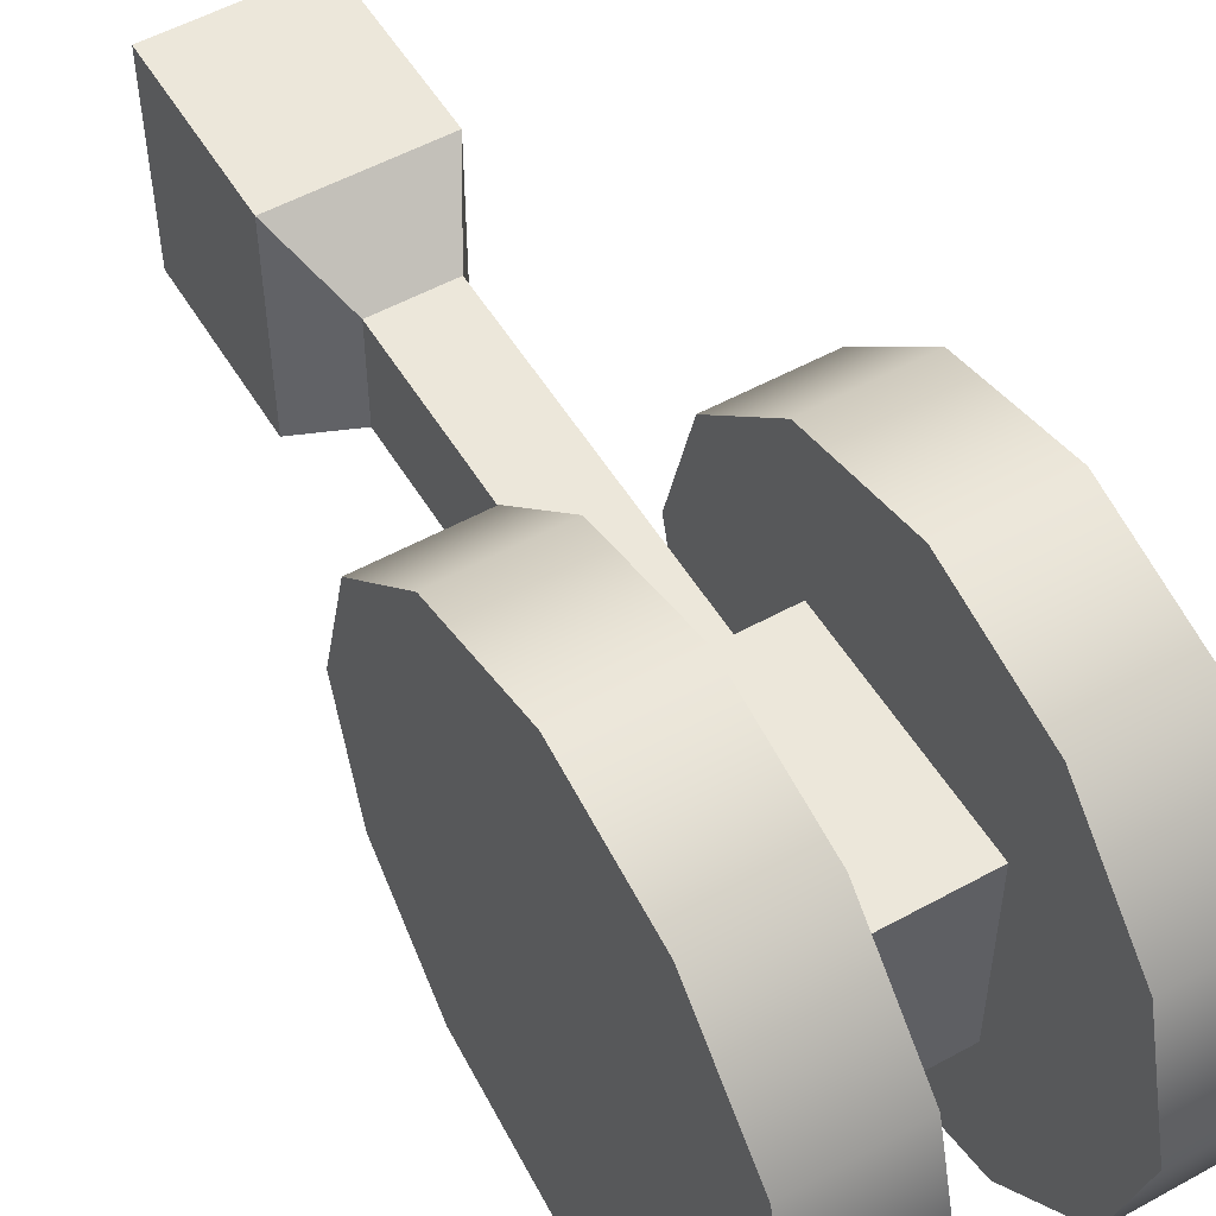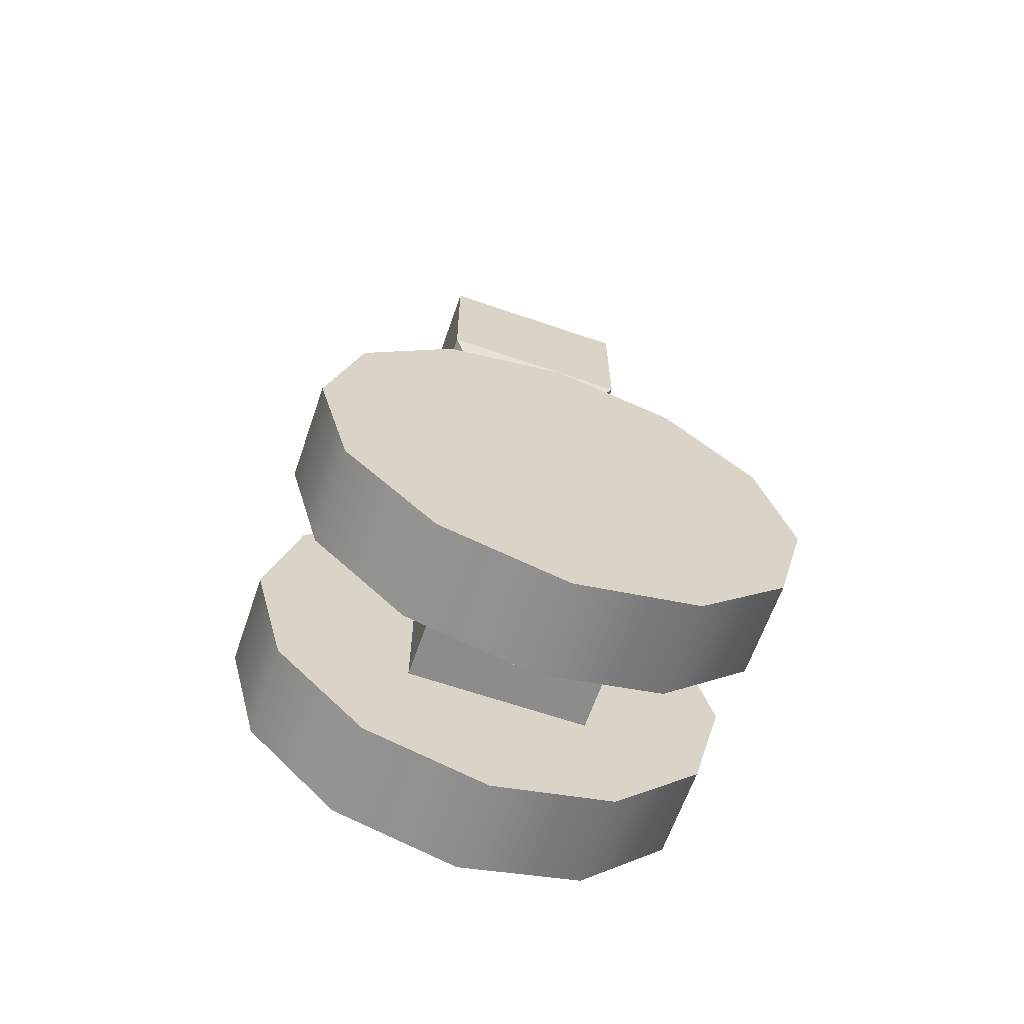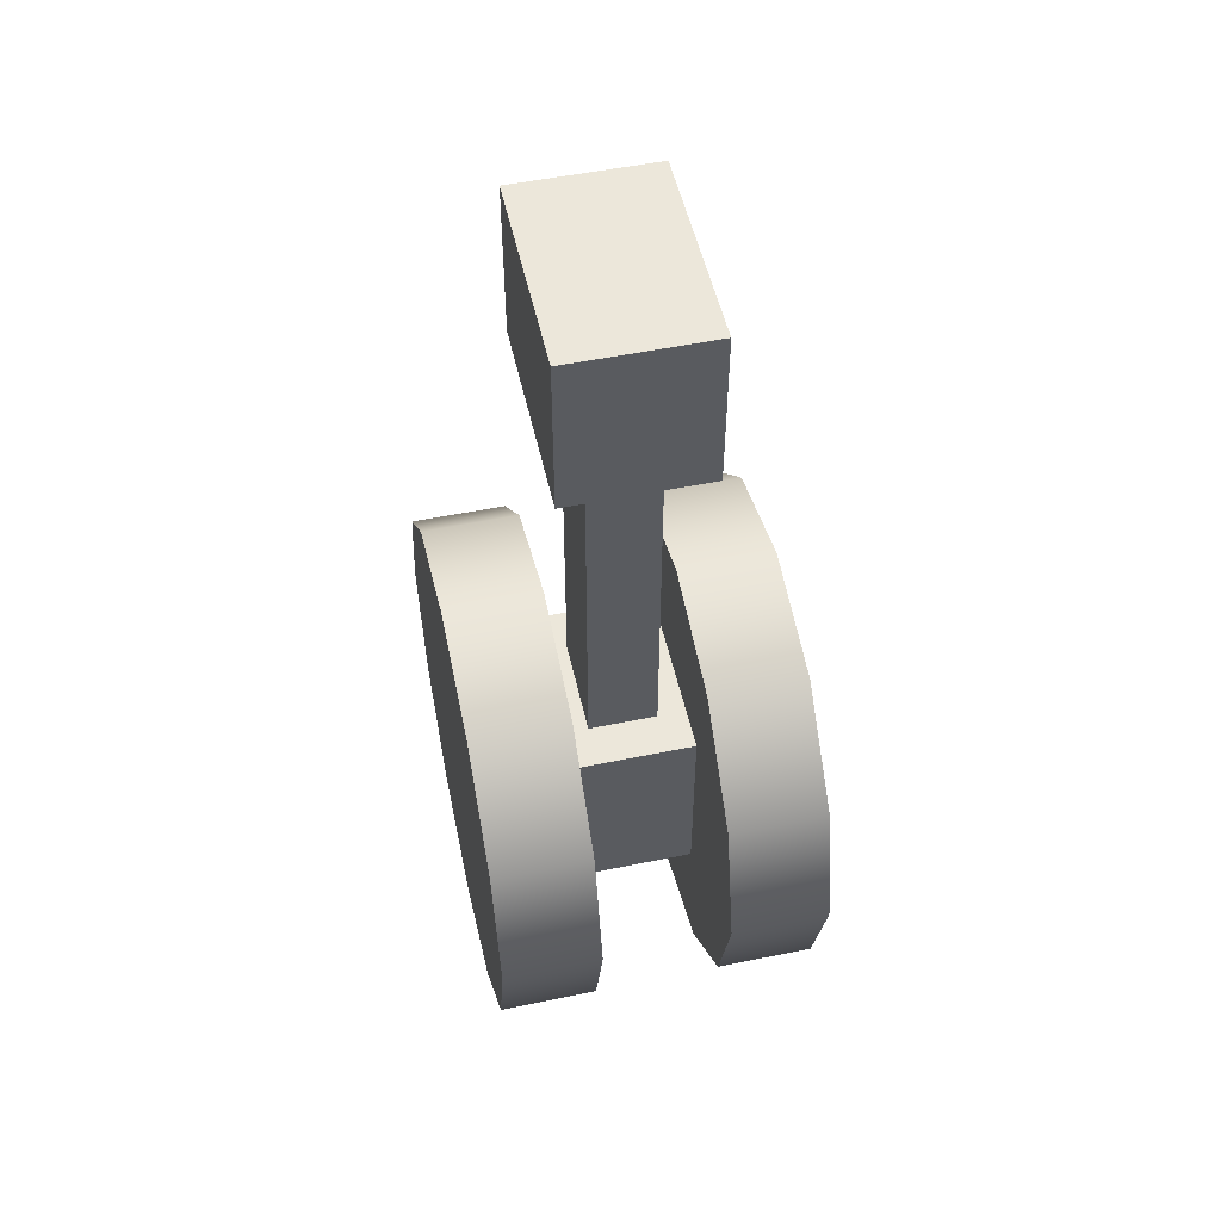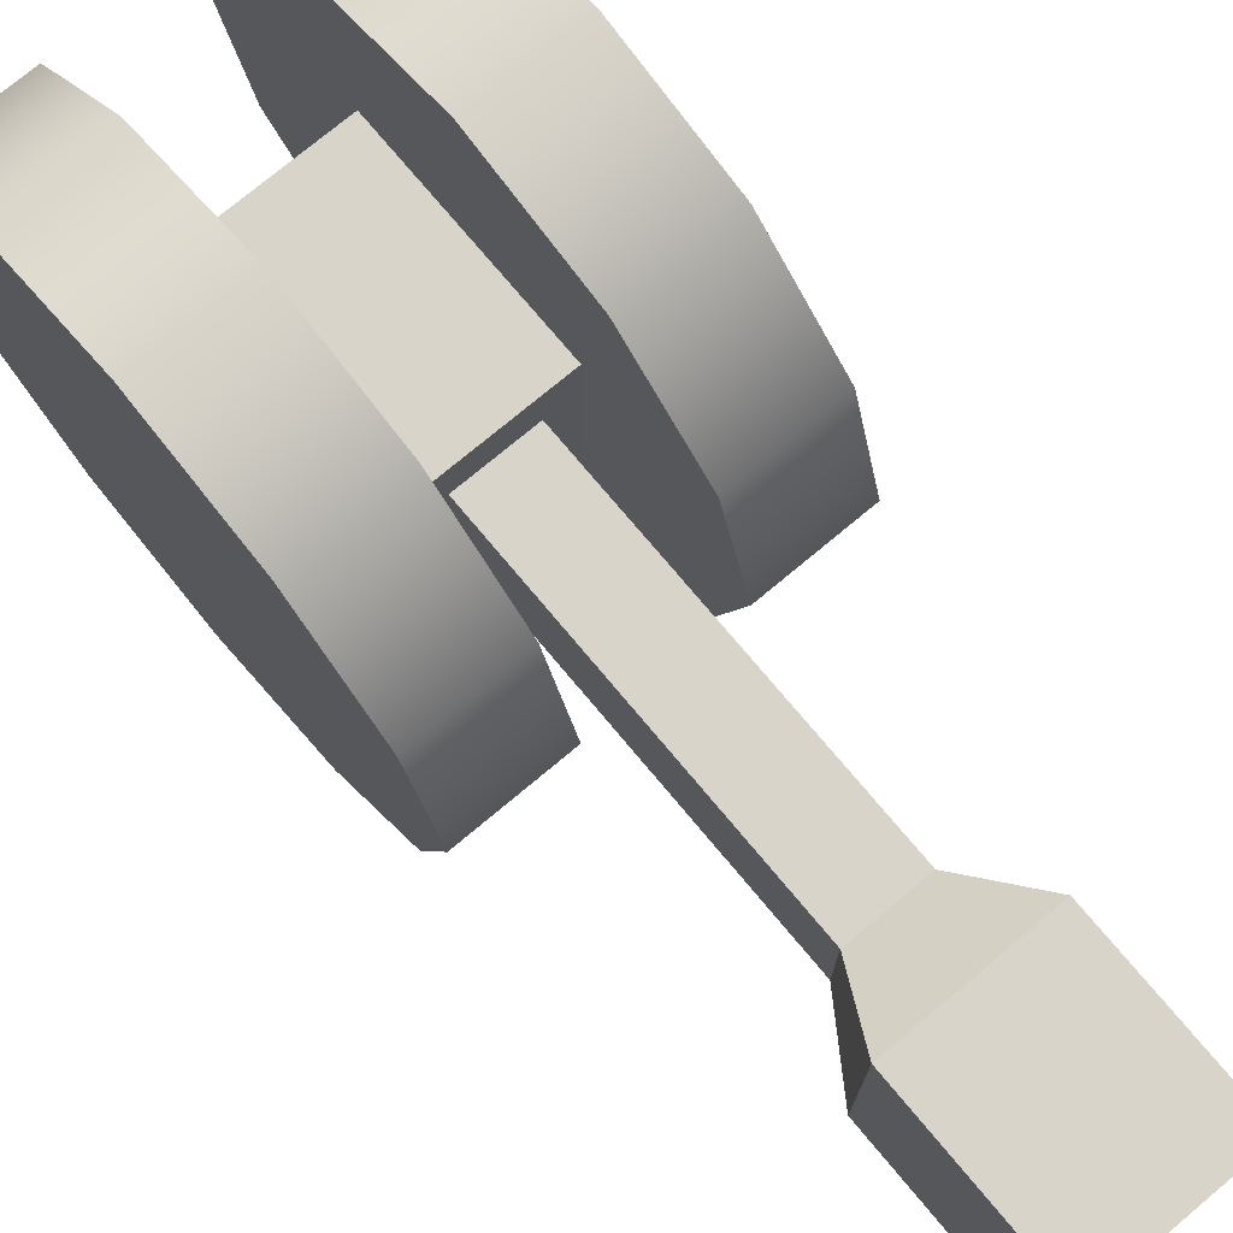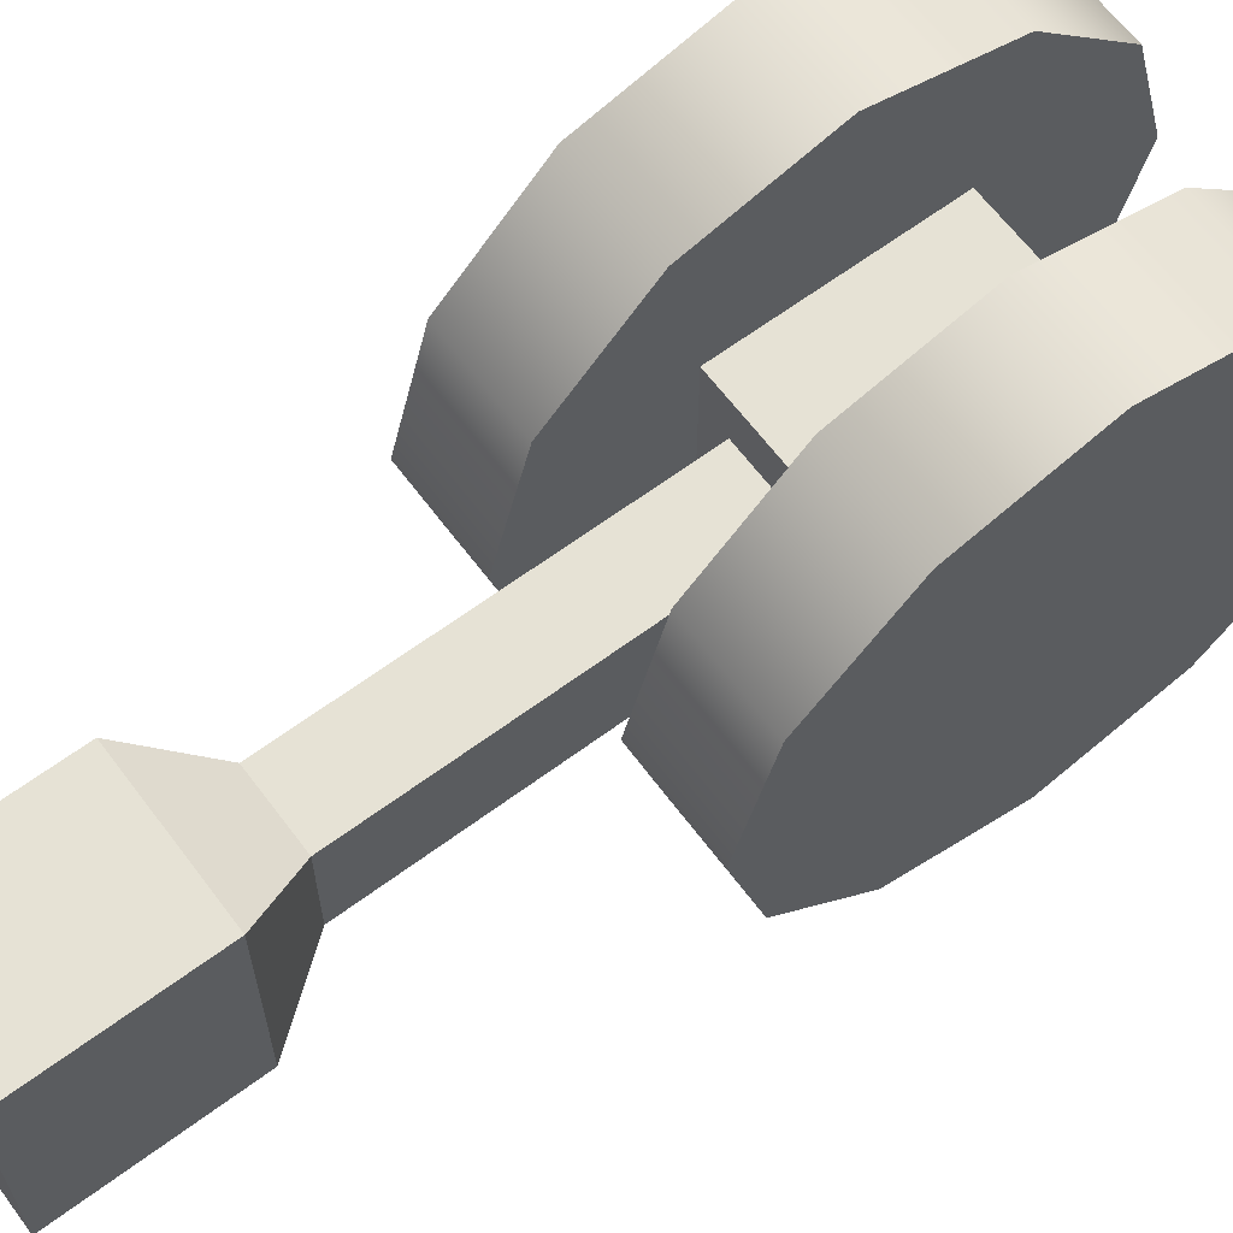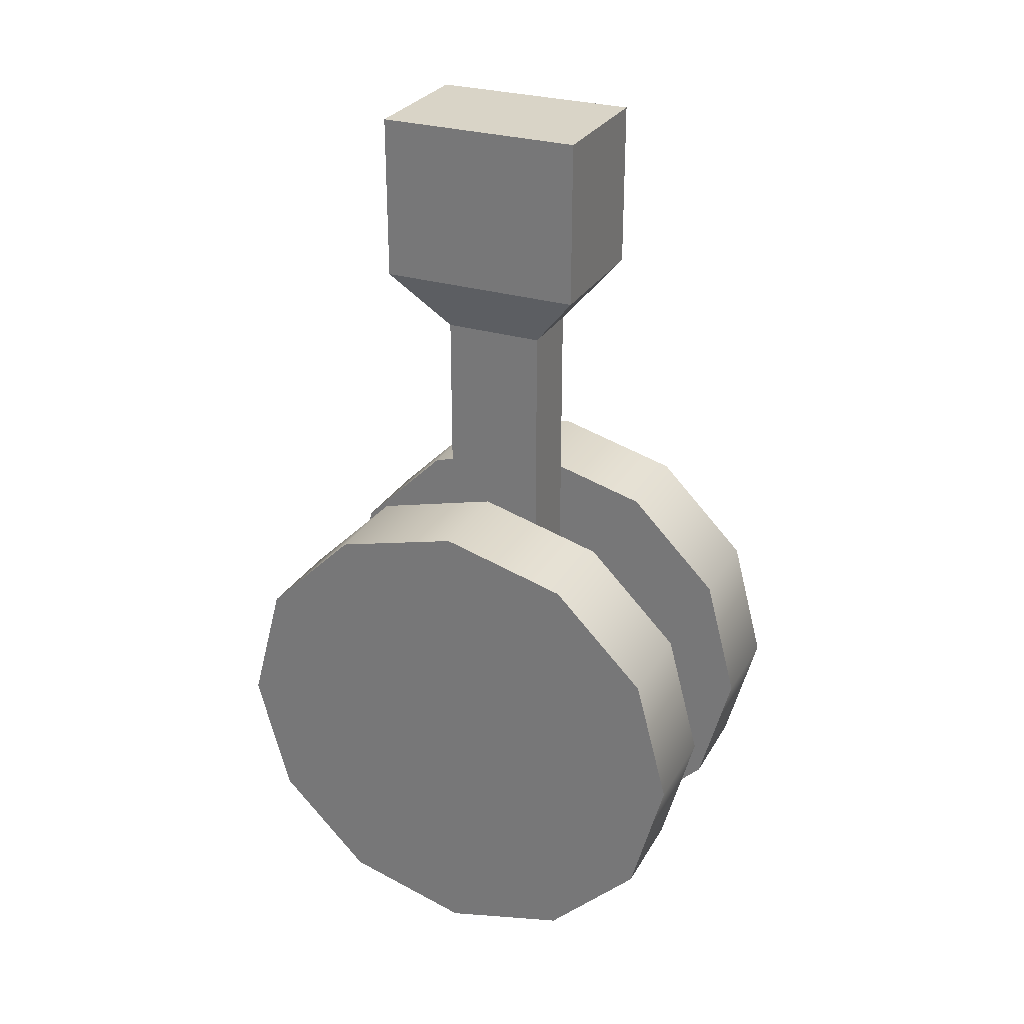
<metadata>
{"format":"obj","ext":"obj","renderer":"f3d","projection":"perspective","resolution":1024,"background":"white","views":[{"elev":53.4,"azim":-30.5,"up":"+Z"},{"elev":-64.3,"azim":70.9,"up":"+Y"},{"elev":52.4,"azim":167.5,"up":"+Y"},{"elev":74.8,"azim":140.1,"up":"+Z"},{"elev":63.9,"azim":-126.8,"up":"+Z"},{"elev":28.4,"azim":-65.4,"up":"+Y"}]}
</metadata>
<code>
g Wheel03
v -0.1732 -1.15 0.3678
v -0.1732 -1.402 0.6195
v -0.4392 -1.402 0.6195
v -0.4392 -1.15 0.3678
v -0.4392 -1.745 0.7116
v -0.1732 -1.745 0.7116
v -0.4392 -2.089 0.6195
v -0.1732 -2.089 0.6195
v -0.4392 -2.341 0.3678
v -0.1732 -2.341 0.3678
v -0.4392 -2.433 0.02396
v -0.1732 -2.433 0.02396
v -0.4392 -2.341 -0.3199
v -0.1732 -2.341 -0.3199
v -0.4392 -2.089 -0.5716
v -0.1732 -2.089 -0.5716
v -0.4392 -1.745 -0.6637
v -0.1732 -1.745 -0.6637
v -0.4392 -1.402 -0.5716
v -0.1732 -1.402 -0.5716
v -0.4392 -1.15 -0.3199
v -0.1732 -1.15 -0.3199
v -0.4392 -1.058 0.02396
v -0.1732 -1.058 0.02396
v -0.4392 -1.15 0.3678
v -0.4392 -1.402 0.6195
v -0.4392 -1.745 0.02396
v -0.4392 -1.745 0.7116
v -0.4392 -2.089 0.6195
v -0.4392 -2.341 0.3678
v -0.4392 -2.433 0.02396
v -0.4392 -2.341 -0.3199
v -0.4392 -2.089 -0.5716
v -0.4392 -1.745 -0.6637
v -0.4392 -1.402 -0.5716
v -0.4392 -1.15 -0.3199
v -0.4392 -1.058 0.02396
v -0.1732 -1.402 0.6195
v -0.1732 -1.15 0.3678
v -0.1732 -1.745 0.7116
v -0.1732 -2.089 0.6195
v -0.1732 -2.341 0.3678
v -0.1732 -2.433 0.02396
v -0.1732 -2.341 -0.3199
v -0.1732 -2.089 -0.5716
v -0.1732 -1.745 -0.6637
v -0.1732 -1.402 -0.5716
v -0.1732 -1.15 -0.3199
v -0.1732 -1.058 0.02396
v 0.438 -1.15 0.3678
v 0.438 -1.402 0.6195
v 0.1721 -1.402 0.6195
v 0.1721 -1.15 0.3678
v 0.1721 -1.745 0.7116
v 0.438 -1.745 0.7116
v 0.1721 -2.089 0.6195
v 0.438 -2.089 0.6195
v 0.1721 -2.341 0.3678
v 0.438 -2.341 0.3678
v 0.1721 -2.433 0.02396
v 0.438 -2.433 0.02396
v 0.1721 -2.341 -0.3199
v 0.438 -2.341 -0.3199
v 0.1721 -2.089 -0.5716
v 0.438 -2.089 -0.5716
v 0.1721 -1.745 -0.6637
v 0.438 -1.745 -0.6637
v 0.1721 -1.402 -0.5716
v 0.438 -1.402 -0.5716
v 0.1721 -1.15 -0.3199
v 0.438 -1.15 -0.3199
v 0.1721 -1.058 0.02396
v 0.438 -1.058 0.02396
v 0.1721 -1.15 0.3678
v 0.1721 -1.402 0.6195
v 0.1721 -1.745 0.02396
v 0.1721 -1.745 0.7116
v 0.1721 -2.089 0.6195
v 0.1721 -2.341 0.3678
v 0.1721 -2.433 0.02396
v 0.1721 -2.341 -0.3199
v 0.1721 -2.089 -0.5716
v 0.1721 -1.745 -0.6637
v 0.1721 -1.402 -0.5716
v 0.1721 -1.15 -0.3199
v 0.1721 -1.058 0.02396
v 0.438 -1.402 0.6195
v 0.438 -1.15 0.3678
v 0.438 -1.745 0.7116
v 0.438 -2.089 0.6195
v 0.438 -2.341 0.3678
v 0.438 -2.433 0.02396
v 0.438 -2.341 -0.3199
v 0.438 -2.089 -0.5716
v 0.438 -1.745 -0.6637
v 0.438 -1.402 -0.5716
v 0.438 -1.15 -0.3199
v 0.438 -1.058 0.02396
v -0.1728 -2.011 -0.2471
v -0.1728 -1.468 -0.2471
v -0.1728 -1.468 0.2615
v -0.1728 -2.011 0.2615
v -0.1916 0.07602 -0.2748
v 0.1916 0.07602 -0.2748
v 0.1916 0.07602 0.2892
v -0.1916 0.07602 0.2892
v 0.1728 -1.468 -0.2471
v 0.1728 -2.011 -0.2471
v 0.1728 -2.011 0.2615
v 0.1728 -1.468 0.2615
v 0.1728 -2.011 -0.2471
v -0.1728 -2.011 -0.2471
v -0.1728 -2.011 0.2615
v 0.1728 -2.011 0.2615
v -0.1728 -2.011 0.2615
v -0.1728 -1.468 0.2615
v 0.1728 -1.468 0.2615
v 0.1728 -2.011 0.2615
v 0.1728 -2.011 -0.2471
v 0.1728 -1.468 -0.2471
v -0.1728 -1.468 -0.2471
v -0.1728 -2.011 -0.2471
v -0.1728 -1.468 -0.2471
v -0.09406 -1.468 -0.1312
v -0.09406 -1.468 0.1456
v -0.1728 -1.468 0.2615
v 0.09406 -1.468 0.1456
v 0.1728 -1.468 0.2615
v 0.09406 -1.468 -0.1312
v 0.1728 -1.468 -0.2471
v -0.09406 -1.468 -0.1312
v -0.09406 -0.5457 -0.1312
v -0.09406 -0.5457 0.1456
v -0.09406 -1.468 0.1456
v -0.09406 -1.468 0.1456
v -0.09406 -0.5457 0.1456
v 0.09406 -0.5457 0.1456
v 0.09406 -1.468 0.1456
v 0.09406 -1.468 0.1456
v 0.09406 -0.5457 0.1456
v 0.09406 -0.5457 -0.1312
v 0.09406 -1.468 -0.1312
v 0.09406 -1.468 -0.1312
v 0.09406 -0.5457 -0.1312
v -0.09406 -0.5457 -0.1312
v -0.09406 -1.468 -0.1312
v -0.09406 -0.5457 -0.1312
v -0.1916 -0.3767 -0.2748
v -0.1916 -0.3767 0.2892
v -0.09406 -0.5457 0.1456
v -0.09406 -0.5457 0.1456
v -0.1916 -0.3767 0.2892
v 0.1916 -0.3767 0.2892
v 0.09406 -0.5457 0.1456
v 0.09406 -0.5457 0.1456
v 0.1916 -0.3767 0.2892
v 0.1916 -0.3767 -0.2748
v 0.09406 -0.5457 -0.1312
v 0.09406 -0.5457 -0.1312
v 0.1916 -0.3767 -0.2748
v -0.1916 -0.3767 -0.2748
v -0.09406 -0.5457 -0.1312
v -0.1916 -0.3767 -0.2748
v -0.1916 0.07602 -0.2748
v -0.1916 0.07602 0.2892
v -0.1916 -0.3767 0.2892
v -0.1916 -0.3767 0.2892
v -0.1916 0.07602 0.2892
v 0.1916 0.07602 0.2892
v 0.1916 -0.3767 0.2892
v 0.1916 -0.3767 0.2892
v 0.1916 0.07602 0.2892
v 0.1916 0.07602 -0.2748
v 0.1916 -0.3767 -0.2748
v 0.1916 -0.3767 -0.2748
v 0.1916 0.07602 -0.2748
v -0.1916 0.07602 -0.2748
v -0.1916 -0.3767 -0.2748
f 3 2 1
f 4 3 1
f 3 5 2
f 5 6 2
f 5 7 6
f 7 8 6
f 7 9 8
f 9 10 8
f 9 11 10
f 11 12 10
f 11 13 12
f 13 14 12
f 13 15 14
f 15 16 14
f 15 17 16
f 17 18 16
f 17 19 18
f 19 20 18
f 19 21 20
f 21 22 20
f 21 23 22
f 23 24 22
f 23 4 24
f 4 1 24
f 27 26 25
f 27 28 26
f 27 29 28
f 27 30 29
f 27 31 30
f 27 32 31
f 27 33 32
f 27 34 33
f 27 35 34
f 27 36 35
f 27 37 36
f 27 25 37
f 40 39 38
f 41 39 40
f 42 39 41
f 43 39 42
f 44 39 43
f 45 39 44
f 46 39 45
f 47 39 46
f 48 39 47
f 49 39 48
f 52 51 50
f 53 52 50
f 52 54 51
f 54 55 51
f 54 56 55
f 56 57 55
f 56 58 57
f 58 59 57
f 58 60 59
f 60 61 59
f 60 62 61
f 62 63 61
f 62 64 63
f 64 65 63
f 64 66 65
f 66 67 65
f 66 68 67
f 68 69 67
f 68 70 69
f 70 71 69
f 70 72 71
f 72 73 71
f 72 53 73
f 53 50 73
f 76 75 74
f 76 77 75
f 76 78 77
f 76 79 78
f 76 80 79
f 76 81 80
f 76 82 81
f 76 83 82
f 76 84 83
f 76 85 84
f 76 86 85
f 76 74 86
f 89 88 87
f 90 88 89
f 91 88 90
f 92 88 91
f 93 88 92
f 94 88 93
f 95 88 94
f 96 88 95
f 97 88 96
f 98 88 97
f 101 100 99
f 102 101 99
f 105 104 103
f 106 105 103
f 109 108 107
f 110 109 107
f 113 112 111
f 114 113 111
f 117 116 115
f 118 117 115
f 121 120 119
f 122 121 119
f 125 124 123
f 126 125 123
f 127 125 126
f 128 127 126
f 129 127 128
f 130 129 128
f 124 129 130
f 123 124 130
f 133 132 131
f 134 133 131
f 137 136 135
f 138 137 135
f 141 140 139
f 142 141 139
f 145 144 143
f 146 145 143
f 149 148 147
f 150 149 147
f 153 152 151
f 154 153 151
f 157 156 155
f 158 157 155
f 161 160 159
f 162 161 159
f 165 164 163
f 166 165 163
f 169 168 167
f 170 169 167
f 173 172 171
f 174 173 171
f 177 176 175
f 178 177 175

</code>
